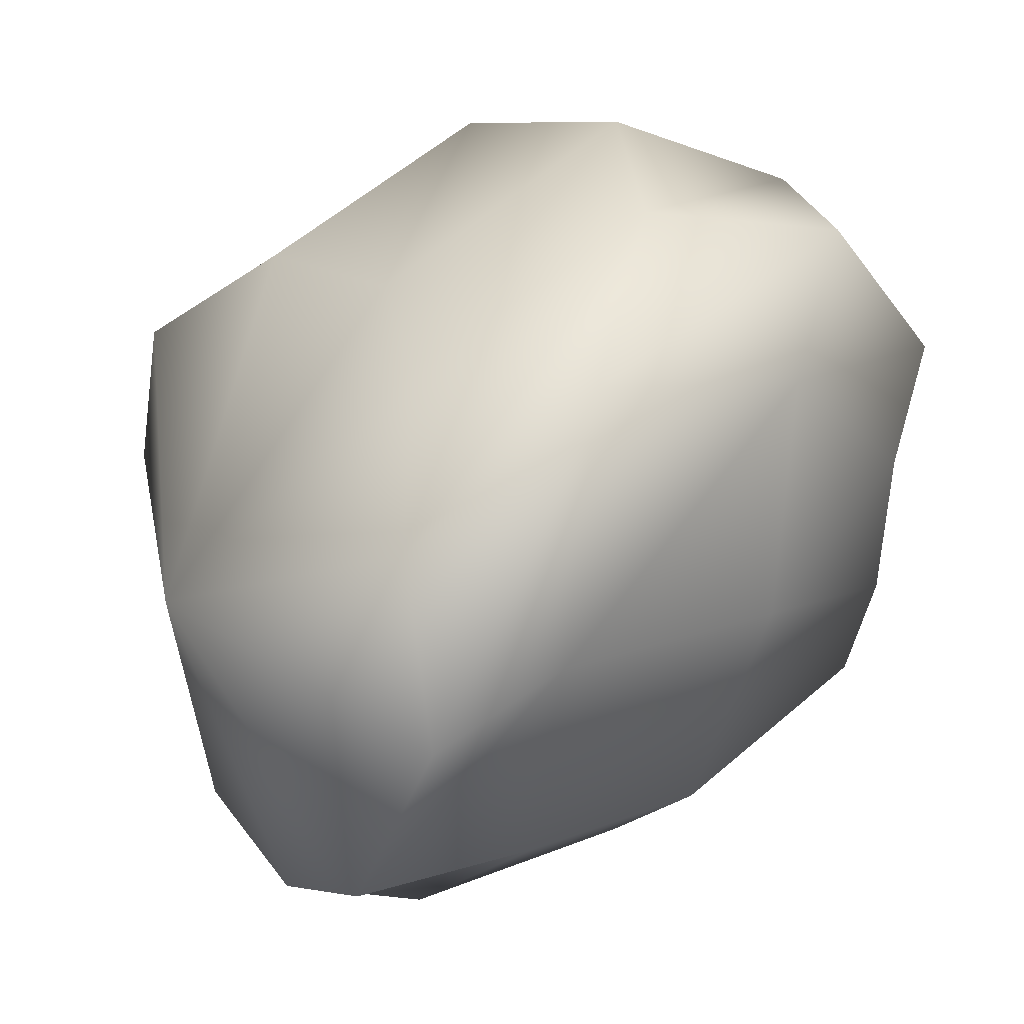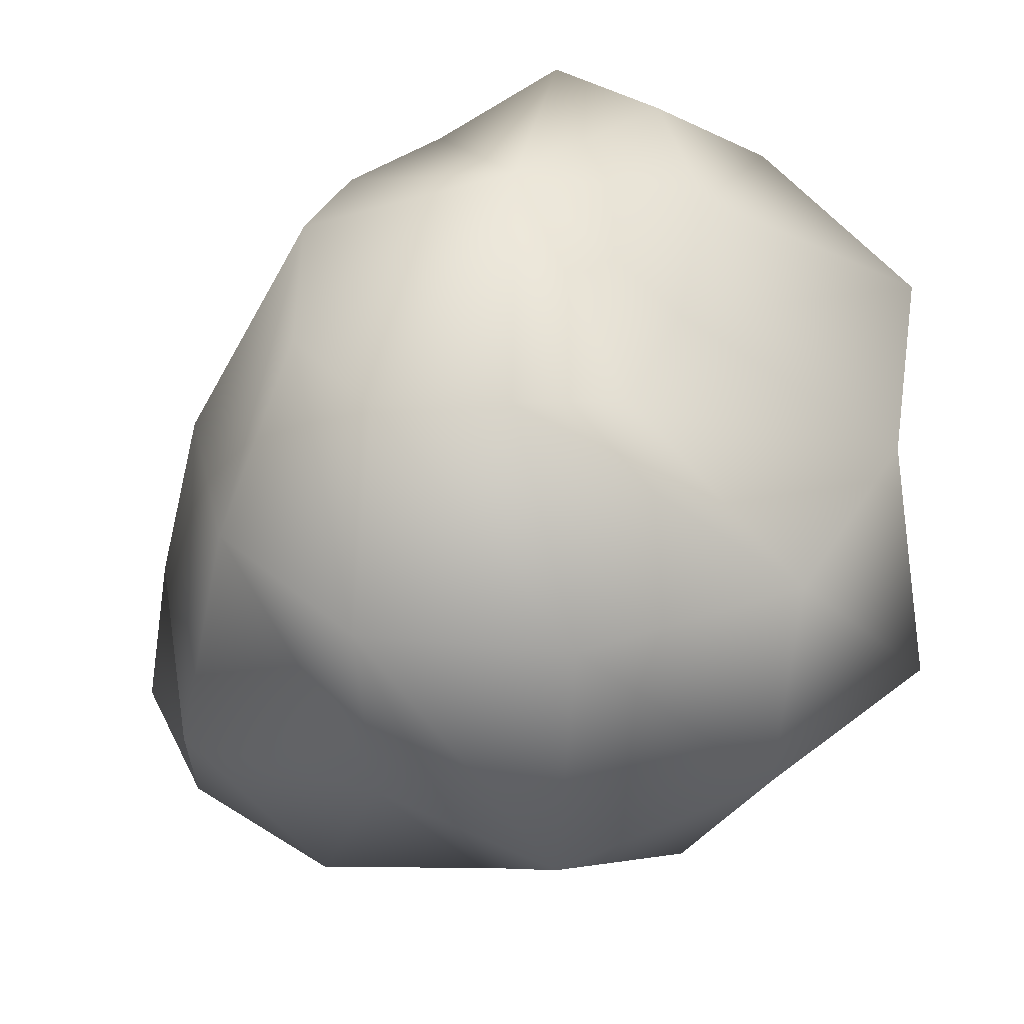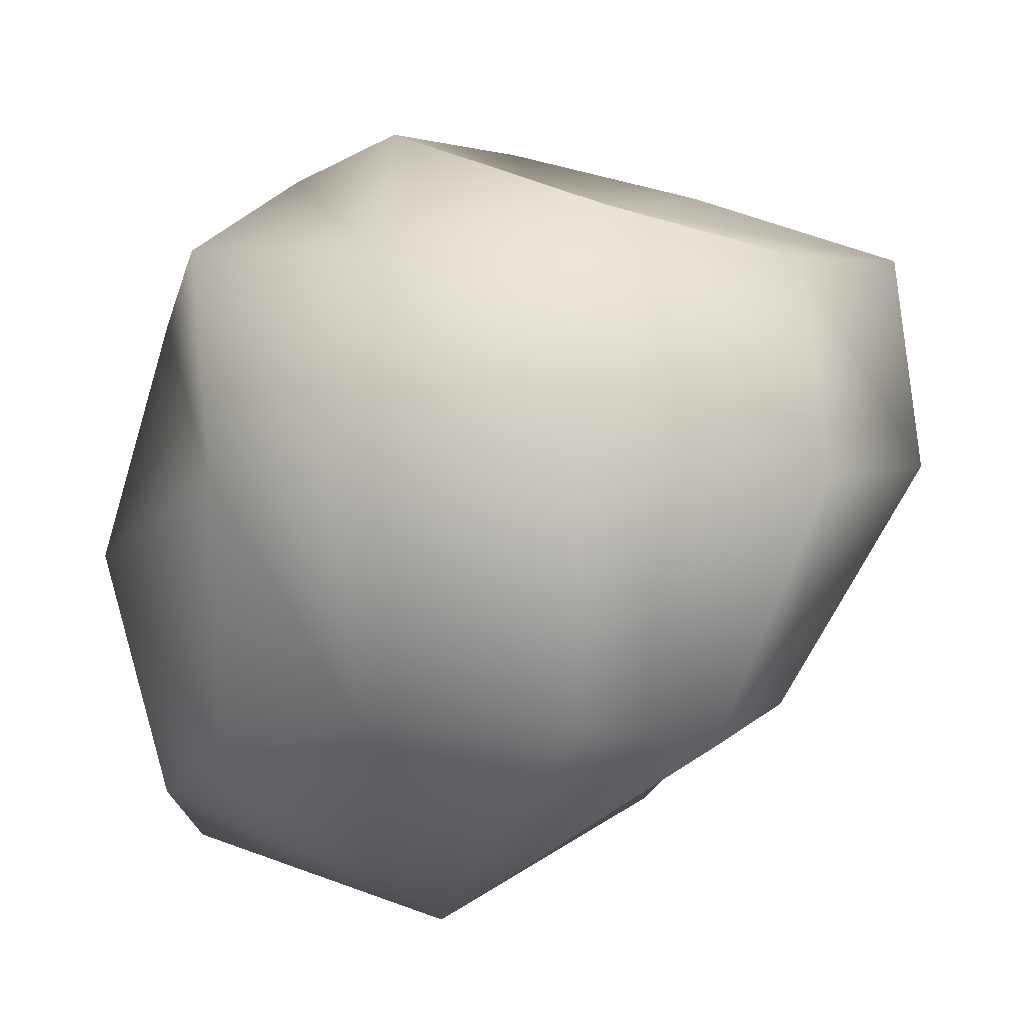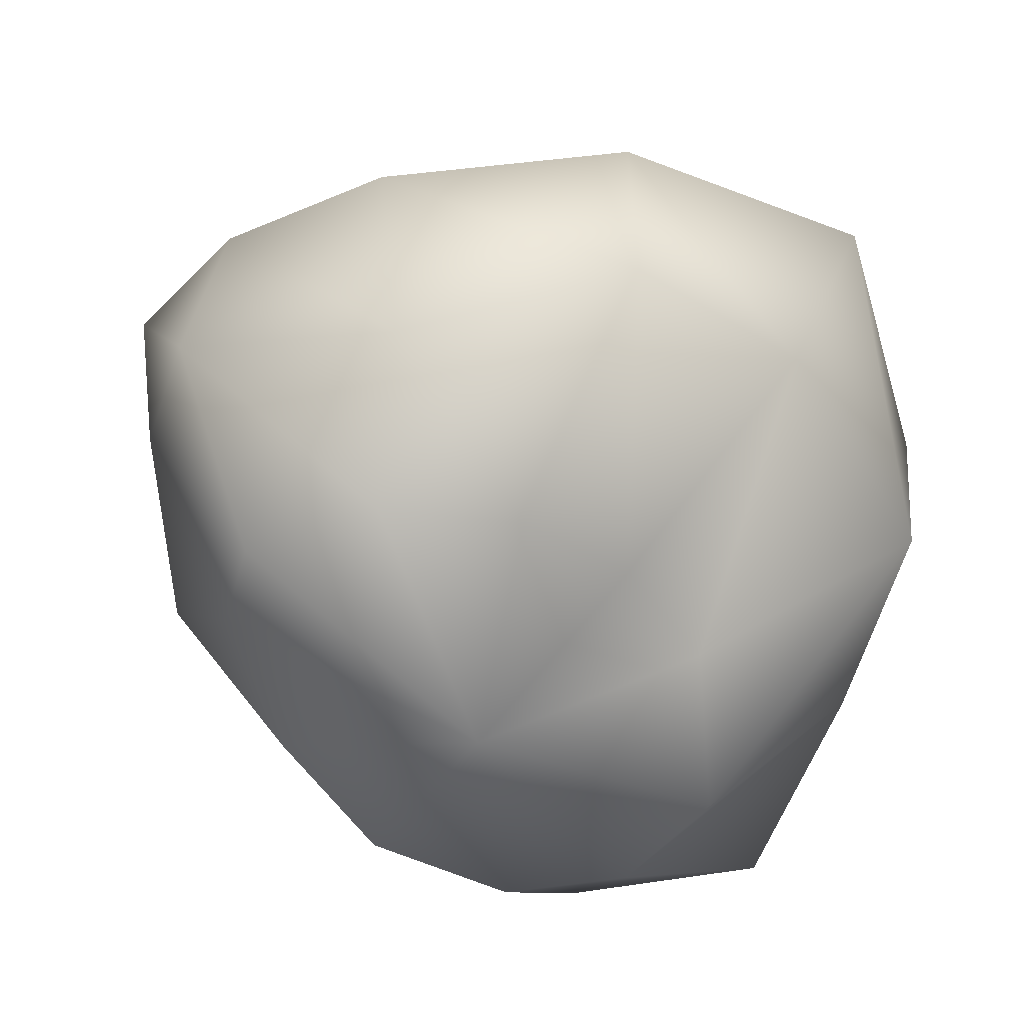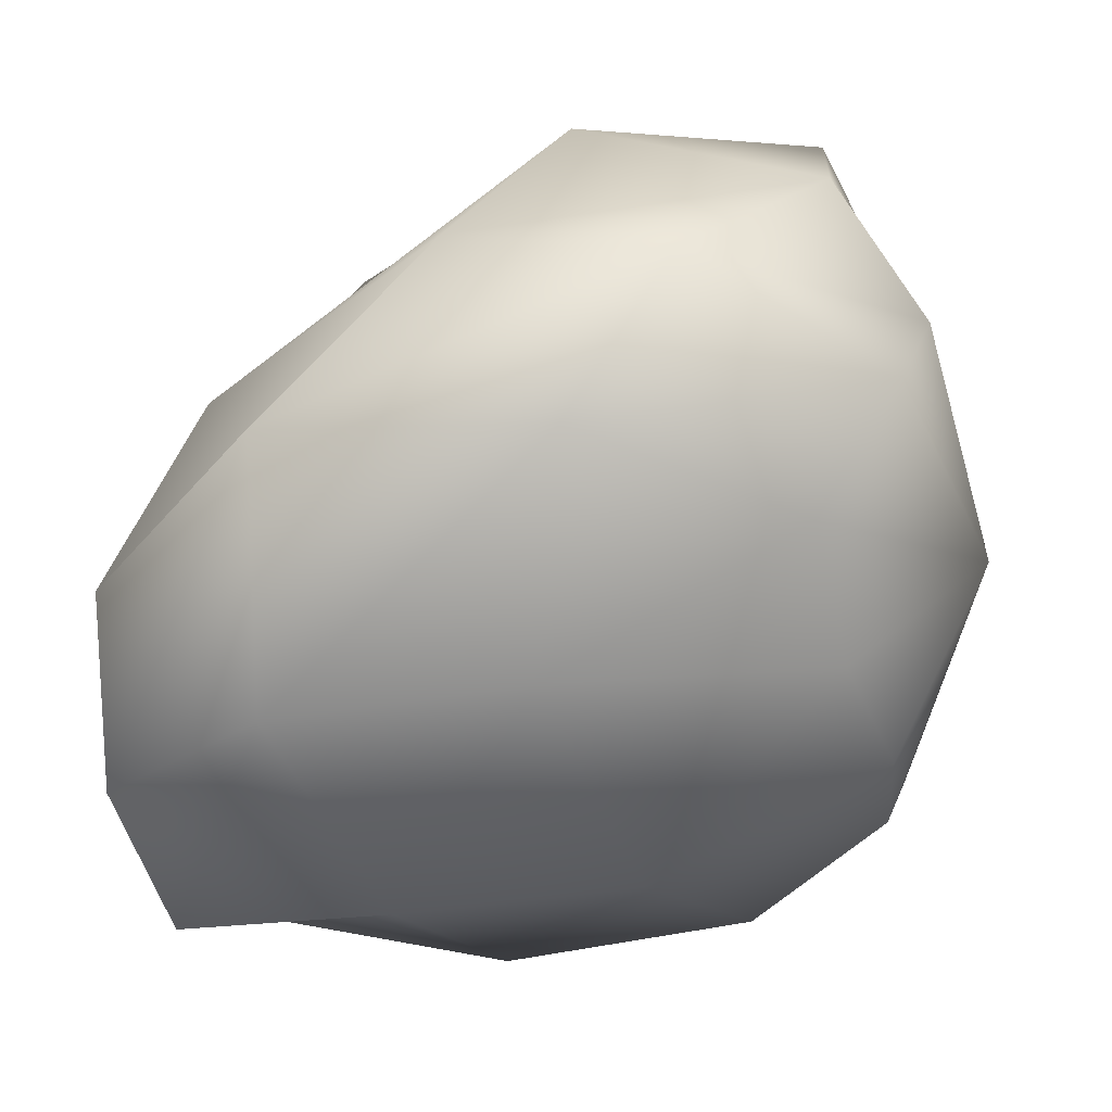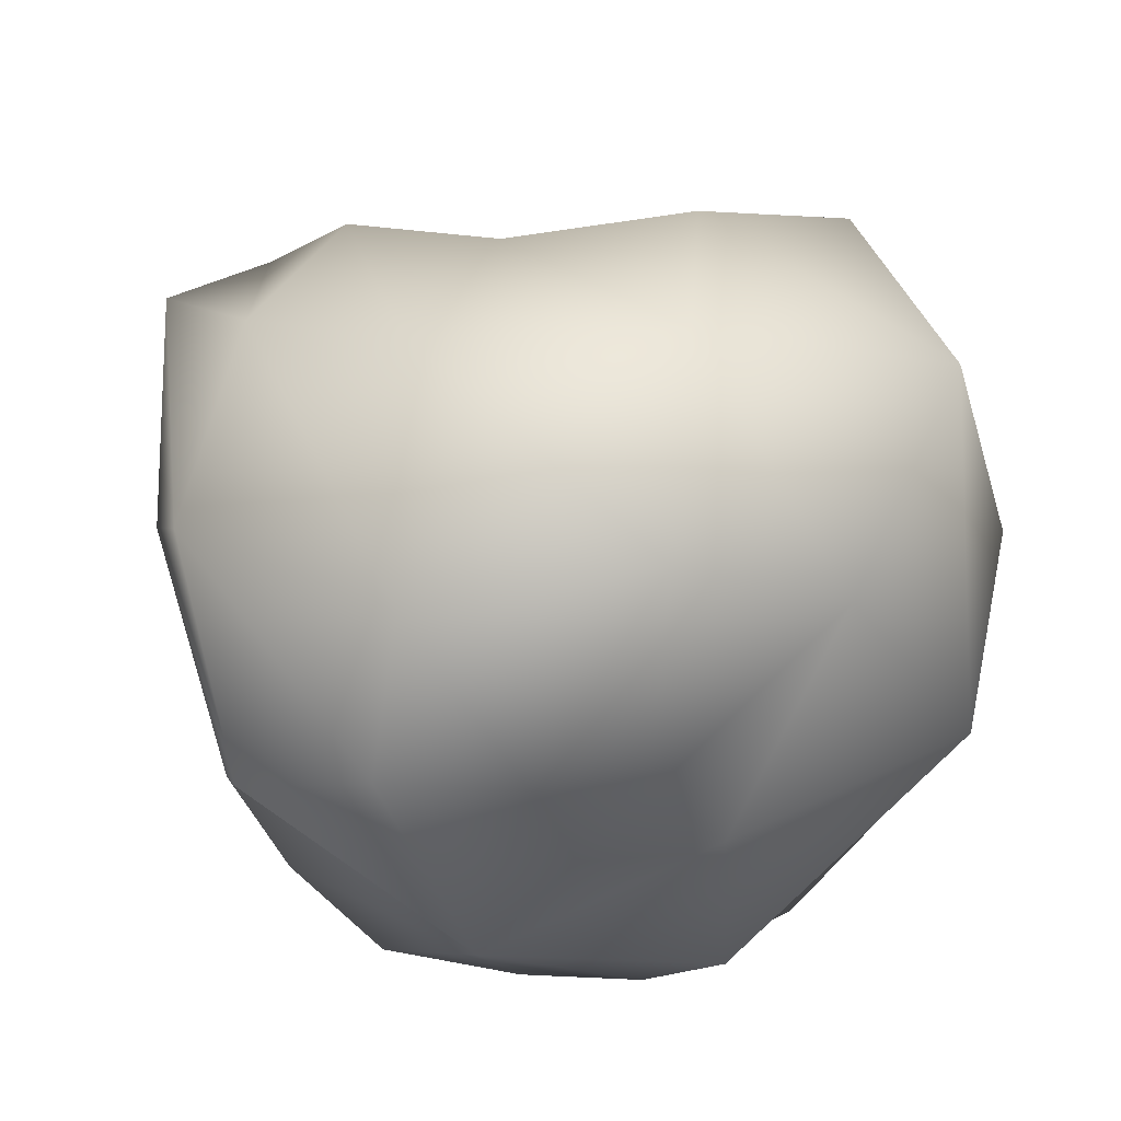
<metadata>
{"format":"obj","ext":"obj","renderer":"f3d","projection":"perspective","resolution":1024,"background":"white","views":[{"elev":2.9,"azim":60.7,"up":"+Z"},{"elev":39.4,"azim":-119.6,"up":"+Y"},{"elev":-19.4,"azim":-90.6,"up":"+Y"},{"elev":30.8,"azim":-175.6,"up":"+Z"},{"elev":4.0,"azim":107.6,"up":"+Z"},{"elev":58.2,"azim":-169.7,"up":"+Z"}]}
</metadata>
<code>
v  1.613 67.98 -9.693
v  -0.7447 55.49 -42.25
v  -16.19 54.62 -39.55
v  -26.35 56.63 -26.05
v  -24.4 49.12 -8.545
v  -15.28 51.57 4.707
v  -3.209 58.86 15.5
v  13.38 62.72 18.79
v  29.22 62.49 12.4
v  33.89 53.86 -3.17
v  27.21 56.08 -20.15
v  15.65 59.38 -32.53
v  -8.788 36.42 -57.24
v  -33.08 36.44 -51.38
v  -43.73 31.18 -27.11
v  -50.54 34.73 0.589
v  -34.6 35.22 26.03
v  -15.44 43.6 41.33
v  12.47 50.63 35.71
v  40.28 39.69 27.02
v  47.53 28.43 7.619
v  46.4 25.48 -21.1
v  20.49 30.51 -47.86
v  -7.467 3.944 -64.2
v  -30.45 6.728 -48.25
v  -48.36 0.5721 -32.31
v  -51.65 4.306 -2.55
v  -42.67 2.482 27.63
v  -12.93 14.99 43.88
v  17.45 20.41 41.81
v  38.81 11.64 28.56
v  55.07 -5.146 6.911
v  49.71 -6.481 -26.06
v  27.84 1.338 -51.57
v  9.658 -23.92 -56.74
v  -12.33 -24.48 -47.57
v  -23.81 -23.51 -29.33
v  -32.87 -26.32 -2.696
v  -27.3 -26.86 14.42
v  -9.467 -16.66 24.5
v  13.72 -11.97 19.73
v  34.91 -18.81 9.327
v  48.61 -26.9 -11.97
v  51.06 -24.52 -34.77
v  32.17 -24.89 -54.14
v  11.42 -40.95 -19.5
g Sphere01
f 1 2 3
f 1 3 4
f 1 4 5
f 1 5 6
f 1 6 7
f 1 7 8
f 1 8 9
f 1 9 10
f 1 10 11
f 1 11 12
f 1 12 2
f 2 13 14
f 2 14 3
f 3 14 15
f 3 15 4
f 4 15 16
f 4 16 5
f 5 16 17
f 5 17 6
f 6 17 18
f 6 18 7
f 7 18 19
f 7 19 8
f 8 19 20
f 8 20 9
f 9 20 21
f 9 21 10
f 10 21 22
f 10 22 11
f 11 22 23
f 11 23 12
f 12 23 13
f 12 13 2
f 13 24 25
f 13 25 14
f 14 25 26
f 14 26 15
f 15 26 27
f 15 27 16
f 16 27 28
f 16 28 17
f 17 28 29
f 17 29 18
f 18 29 30
f 18 30 19
f 19 30 31
f 19 31 20
f 20 31 32
f 20 32 21
f 21 32 33
f 21 33 22
f 22 33 34
f 22 34 23
f 23 34 24
f 23 24 13
f 24 35 36
f 24 36 25
f 25 36 37
f 25 37 26
f 26 37 38
f 26 38 27
f 27 38 39
f 27 39 28
f 28 39 40
f 28 40 29
f 29 40 41
f 29 41 30
f 30 41 42
f 30 42 31
f 31 42 43
f 31 43 32
f 32 43 44
f 32 44 33
f 33 44 45
f 33 45 34
f 34 45 35
f 34 35 24
f 46 36 35
f 46 37 36
f 46 38 37
f 46 39 38
f 46 40 39
f 46 41 40
f 46 42 41
f 46 43 42
f 46 44 43
f 46 45 44
f 46 35 45

</code>
